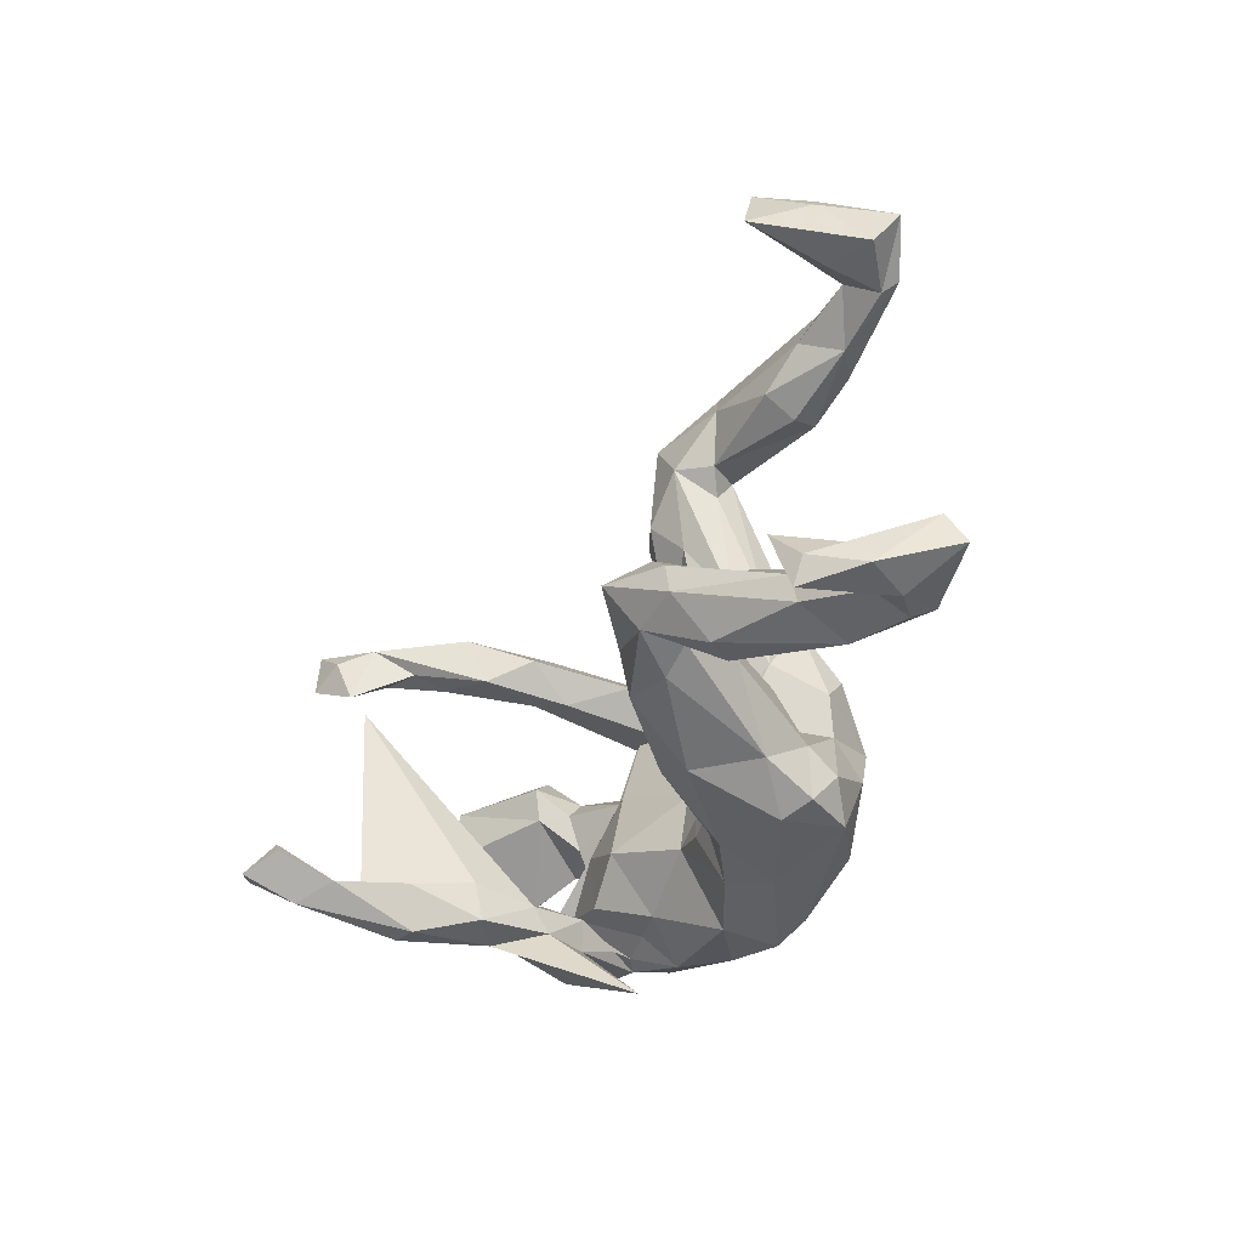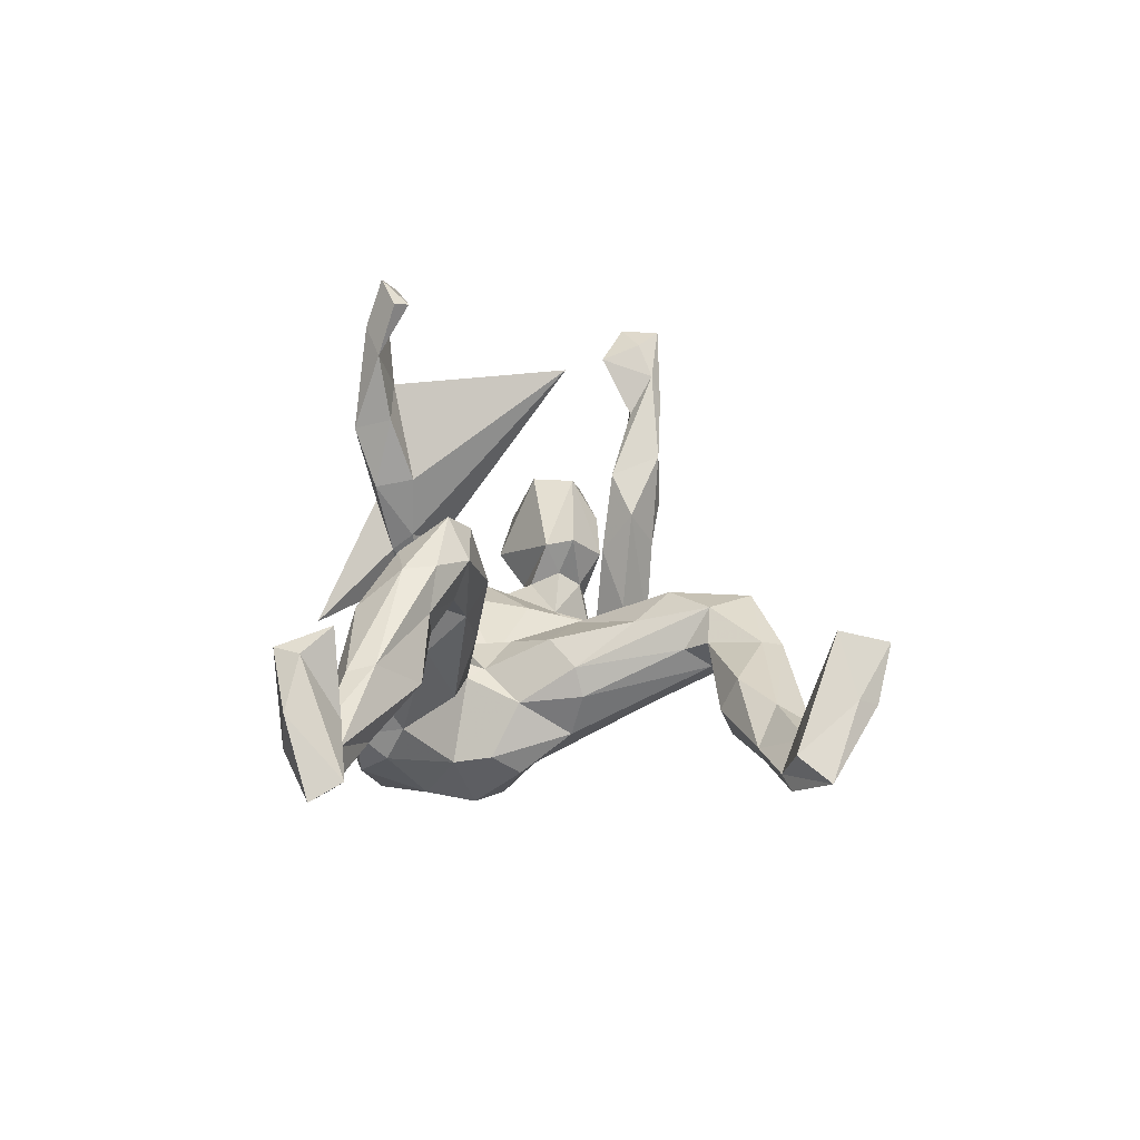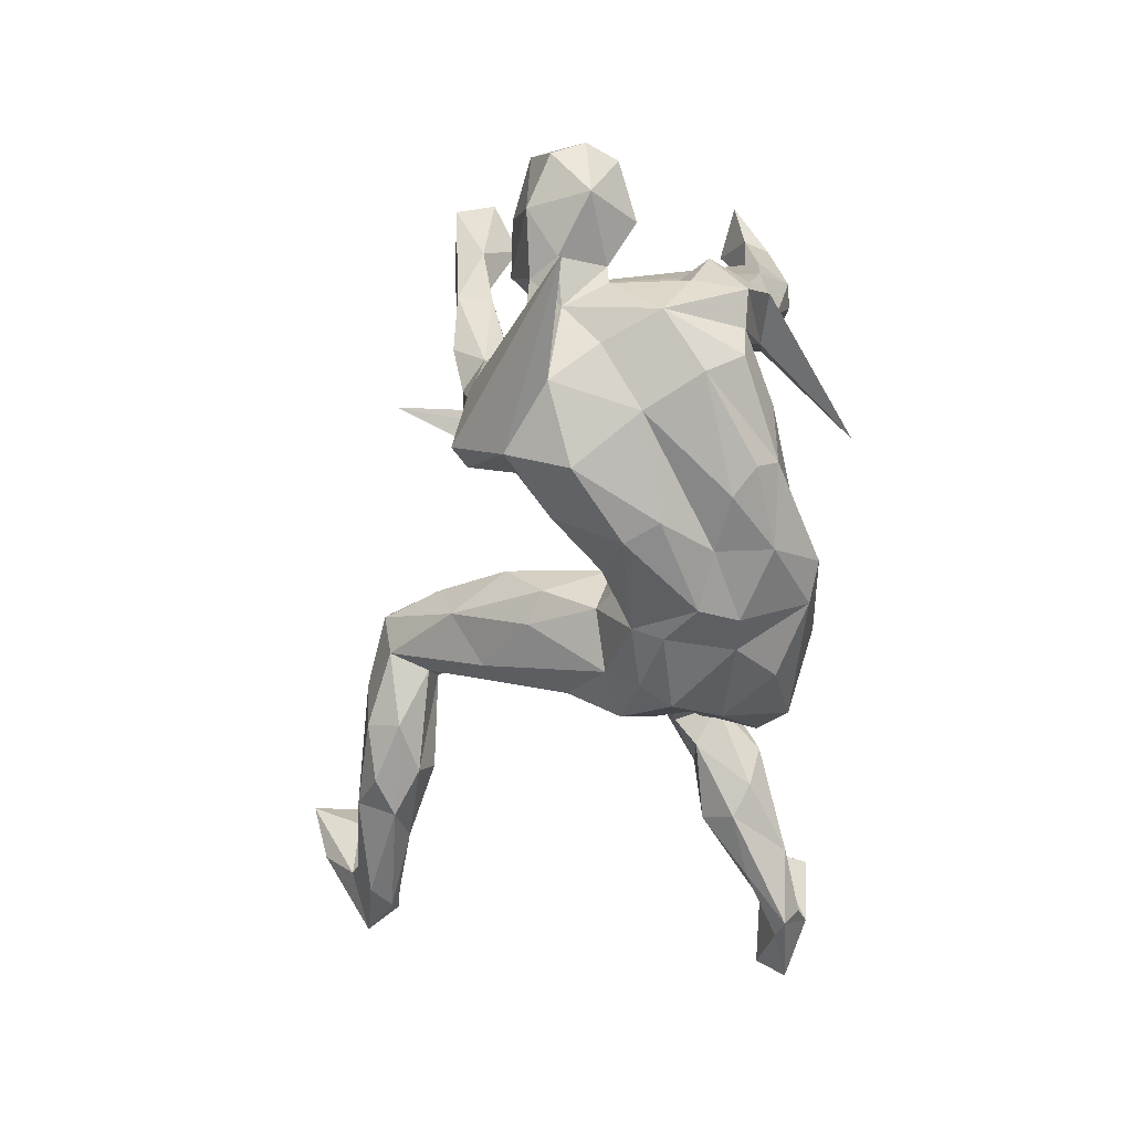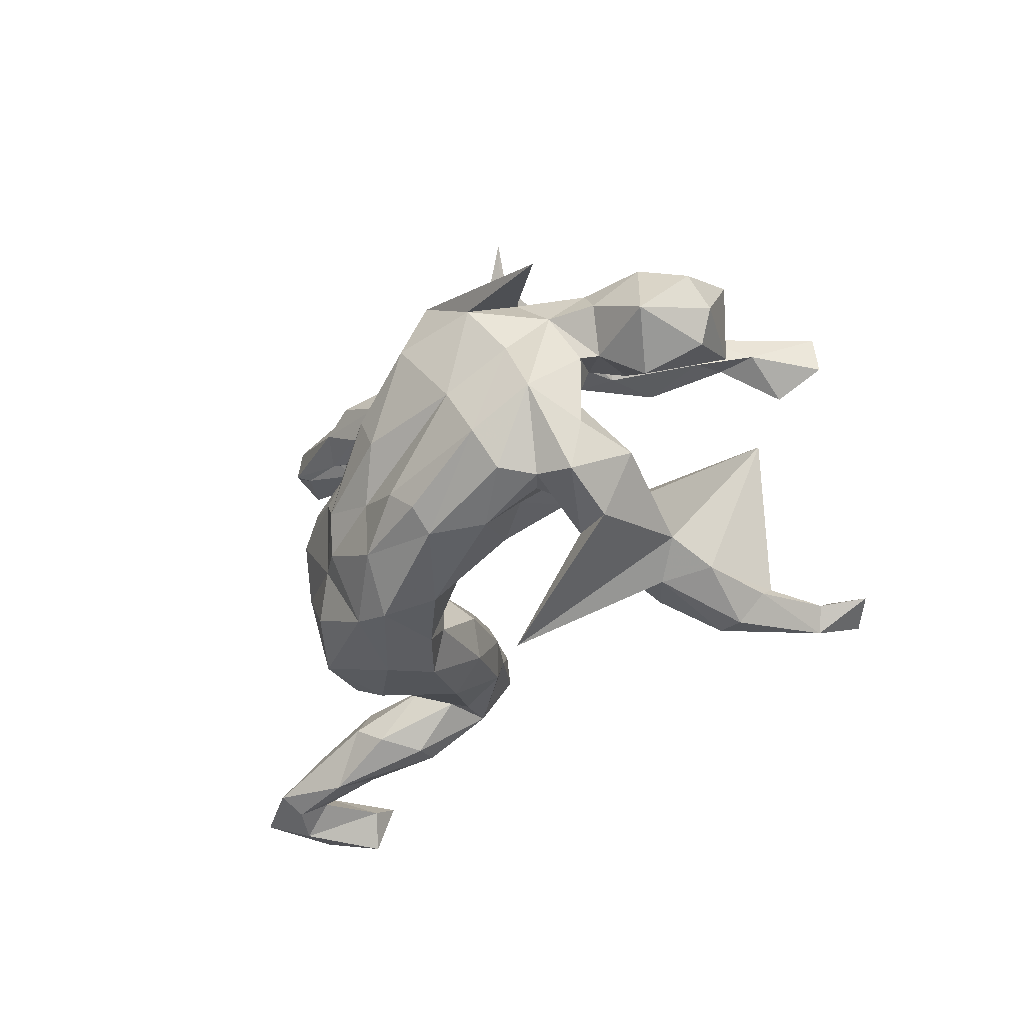
<metadata>
{"format":"obj","ext":"obj","renderer":"f3d","projection":"perspective","resolution":1024,"background":"white","views":[{"elev":-39.3,"azim":66.0,"up":"+Y"},{"elev":14.0,"azim":86.9,"up":"+Z"},{"elev":-62.1,"azim":-90.4,"up":"+Z"},{"elev":-28.9,"azim":-119.5,"up":"+Y"}]}
</metadata>
<code>
v 0.7473 -0.3574 0.1736
v 0.8135 -0.3411 0.09789
v 0.77 -0.3195 0.1701
v 0.7133 -0.2968 0.1511
v 0.7377 -0.273 0.201
v 0.8627 -0.3087 -0.01386
v 0.7757 -0.3461 0.03459
v 0.7224 -0.3262 -0.006621
v 0.7223 -0.2989 -0.04832
v 0.7199 -0.2965 0.04522
v 0.7657 -0.2652 0.07275
v 0.848 -0.2588 0.01037
v 0.6269 -0.2643 0.1005
v 0.6151 -0.3001 0.02192
v 0.7587 -0.2846 -0.03398
v 0.6528 -0.2313 0.001969
v 0.4932 -0.2532 0.1615
v 0.735 -0.2692 0.02246
v 0.5485 -0.2057 0.02679
v 0.4903 -0.1825 0.219
v 0.4693 -0.2551 0.1235
v 0.4997 -0.235 0.05468
v 0.4075 -0.19 0.2258
v 0.2121 -0.2482 0.06379
v 0.6265 -0.2205 0.1109
v 0.2055 -0.2872 -0.08736
v 0.343 -0.2043 0.157
v 0.2763 -0.2398 -0.03004
v 0.07672 -0.301 -0.1406
v 0.2501 -0.1778 0.17
v -0.3303 -0.258 0.468
v 0.3968 -0.1796 0.1508
v 0.09816 -0.2738 -0.04093
v 0.4831 -0.1314 0.2217
v -0.2965 -0.2814 0.2883
v 0.5762 -0.1553 0.06566
v -0.2798 -0.2351 0.424
v -0.002161 -0.2663 -0.09872
v 0.2468 -0.2678 -0.1182
v 0.1969 -0.2636 -0.1973
v -0.3403 -0.2463 0.1455
v 0.4517 -0.1424 0.1081
v -0.329 -0.2283 0.5544
v 0.1397 -0.2044 0.0717
v -0.3342 -0.2789 0.301
v 0.3888 -0.1136 0.2749
v -0.3503 -0.2172 0.4597
v -0.3015 -0.1797 0.5125
v 0.04356 -0.2181 -0.05229
v 0.08857 -0.2329 -0.2642
v -0.3606 -0.2296 0.3316
v -0.2798 -0.205 0.5162
v -0.3868 -0.2019 0.5275
v 0.4285 -0.1063 0.153
v -0.3456 -0.21 0.3602
v 0.4317 -0.08213 0.2164
v 0.5139 -0.1427 0.1557
v 0.3544 -0.07877 0.2487
v -0.2752 -0.2453 0.184
v -0.3862 -0.2227 0.2117
v -0.02766 -0.2794 -0.2468
v 0.3596 -0.1503 0.05234
v 0.2055 -0.1286 0.1454
v 0.2843 -0.1279 0.2011
v -0.2686 -0.2153 0.3085
v 0.3682 -0.08738 0.1108
v -0.1282 -0.2607 -0.1575
v 0.269 -0.1065 -0.04953
v -0.2817 -0.1768 0.1951
v 0.2501 -0.2184 -0.1597
v -0.09231 -0.292 -0.2311
v 0.2667 -0.1909 -0.1043
v 0.01434 -0.1477 -0.06899
v 0.3233 -0.0519 0.1545
v -0.3126 -0.2172 0.05755
v -0.2595 -0.2218 -0.2378
v -0.3222 -0.216 -0.171
v 0.1118 -0.1453 0.0439
v -0.213 -0.3535 -0.05249
v 0.2846 -0.06292 0.1698
v 0.2014 -0.08706 0.09024
v 0.282 -0.07063 0.05239
v -0.3416 -0.1562 -0.01333
v 0.1368 -0.05583 -0.04365
v -0.1408 -0.218 -0.2879
v 0.1171 -0.1064 -0.03032
v -0.3965 -0.1941 0.1306
v 0.174 -0.155 -0.2461
v -0.3024 -0.1803 0.08693
v -0.2698 -0.1875 -0.2736
v -0.1211 -0.136 -0.08356
v -0.05139 -0.1589 -0.07624
v 0.2038 -0.1101 -0.1842
v -0.296 0.1026 0.392
v -0.3557 -0.2073 -0.0174
v -0.2449 -0.1861 -0.09149
v -0.4427 -0.2167 -0.02698
v -0.2416 -0.08851 -0.01783
v -0.3341 -0.1663 -0.1144
v 0.1527 -0.08567 -0.05336
v 0.2232 -0.04693 -0.1703
v -0.4142 -0.1681 -0.2014
v -0.4242 -0.1415 0.07057
v -0.3942 -0.1726 -0.1202
v 0.2018 -0.000609 -0.08327
v -0.4906 -0.1242 -0.004864
v -0.3733 -0.1265 0.06529
v -0.4318 -0.1723 -0.1417
v -0.3878 -0.1713 -0.08885
v -0.02669 -0.1706 -0.3
v 0.05873 -0.09509 -0.02314
v 0.03636 -0.1692 -0.2783
v -0.4433 -0.1113 -0.002232
v -0.05032 -0.1068 -0.3148
v -0.4064 -0.1091 -0.2421
v 0.1392 -0.0746 -0.276
v -0.4171 -0.1088 -0.02816
v -0.05182 -0.08652 -0.09404
v -0.3235 -0.142 -0.0246
v -0.4818 -0.1764 -0.1097
v -0.1398 -0.1282 -0.2934
v -0.2293 -0.1515 -0.2941
v 0.2019 0.001143 -0.2053
v 0.009942 -0.05735 -0.2945
v 0.1637 0.05186 0.014
v -0.2456 0.03139 -0.04137
v -0.3336 -0.04095 -0.02182
v 0.1054 -0.0239 -0.2716
v 0.2146 0.0917 -0.01996
v -0.4891 -0.09237 -0.09484
v -0.114 -0.03687 -0.09473
v -0.4799 -0.0481 -0.1847
v 0.01458 -0.04251 -0.07854
v -0.03189 0.002667 -0.1888
v -0.3501 -0.01845 -0.2582
v 0.0915 -0.01083 -0.009672
v 0.001715 -0.009142 -0.2767
v -0.4818 0.02921 -0.0895
v -0.2996 0.3468 -0.1376
v 0.003667 0.01528 -0.08326
v 0.1981 0.08642 -0.14
v 0.02671 0.0426 -0.169
v 0.2241 0.1036 -0.06792
v -0.1966 -0.04659 -0.3149
v 0.1117 0.02808 -0.219
v 0.07149 0.1014 0.0173
v -0.3376 0.08506 -0.07463
v -0.4414 -0.02665 -0.0745
v -0.07911 0.03637 -0.2431
v -0.5494 -0.01309 -0.01281
v -0.4303 0.04262 -0.1961
v 0.02915 0.1267 -0.1072
v 0.187 0.1922 0.04949
v 0.2297 0.3157 -0.01699
v -0.1654 0.007103 -0.32
v -0.4987 0.03145 -0.06528
v -0.435 0.04287 -0.04551
v -0.1172 0.02586 -0.1201
v -0.4176 0.07188 0.03684
v -0.627 0.0147 0.04298
v -0.5621 0.05398 0.1352
v -0.4178 0.09599 -0.01798
v -0.656 0.06444 0.04094
v -0.6155 0.05711 -0.06192
v 0.0775 0.1499 -0.1306
v -0.1824 0.1134 -0.2715
v -0.4035 0.1226 0.04919
v -0.3615 0.2413 0.4267
v 0.1096 0.245 0.07256
v -0.4169 0.2143 0.4448
v -0.5353 0.1286 0.1365
v -0.2427 0.1503 -0.09414
v -0.2184 0.1656 0.07263
v -0.4621 0.09922 -0.1352
v -0.1921 0.132 -0.1167
v -0.3238 0.2132 0.2472
v -0.2345 0.1836 0.2098
v 0.0374 0.1863 -0.02625
v -0.1901 0.2156 0.144
v -0.2565 0.1774 0.115
v -0.2807 0.08453 -0.307
v 0.2283 0.3104 0.08298
v -0.3915 0.1189 -0.2445
v -0.4074 0.2796 0.4423
v -0.3525 0.1737 0.4018
v -0.6504 0.1169 0.005525
v -0.3143 0.2228 0.3065
v -0.2863 0.1658 -0.08489
v -0.3311 0.263 0.3739
v -0.5805 0.1525 -0.0407
v -0.5229 0.1055 -0.08913
v -0.06279 -0.04159 -0.1234
v -0.6128 0.1478 0.102
v 0.2386 0.2689 0.01474
v -0.2814 0.1831 -0.2628
v -0.3727 0.2299 0.3327
v -0.219 0.1536 -0.07479
v -0.2286 0.1655 -0.2149
v 0.5302 0.3523 -0.05907
v -0.4338 0.1363 -0.04645
v -0.484 0.1472 -0.08122
v 0.2692 0.3035 0.03389
v 0.6399 0.3721 -0.06276
v 0.7207 0.3806 -0.006992
v -0.3041 0.2 -0.0142
v 0.4052 0.309 -0.0362
v -0.2795 0.2215 0.09712
v -0.452 0.1767 0.008316
v -0.3223 0.271 0.2613
v -0.5247 0.1751 0.06245
v 0.1495 0.2518 0.08853
v -0.1744 0.2002 -0.02165
v 0.174 0.2221 -0.09524
v 0.3851 0.3315 -0.08333
v 0.7418 0.4311 -0.04373
v 0.4863 0.3855 -0.003145
v -0.3229 0.2779 0.3285
v 0.4145 0.3339 0.01728
v -0.3921 0.1593 -0.1549
v -0.2491 0.2689 0.2391
v 0.2022 0.3794 -0.009123
v -0.2254 0.2479 -0.06394
v 0.1049 0.2953 0.03234
v -0.2306 0.2569 0.08368
v 0.6302 0.4022 0.0216
v 0.1052 0.2755 -0.04687
v -0.2735 0.2741 0.153
v 0.3038 0.3867 0.0443
v -0.2078 0.2404 -0.1527
v 0.6604 0.3846 -0.08271
v -0.3232 0.2357 -0.1131
v 0.6024 0.45 0.07605
v 0.1821 0.384 0.0893
v 0.598 0.4142 -0.02278
v 0.301 0.363 -0.07737
v 0.4602 0.3728 -0.1036
v 0.6255 0.4198 -0.08813
v -0.2739 0.2435 -0.04242
v -0.5803 0.09947 -0.2328
v 0.6446 0.458 -0.0123
v 0.6208 0.4519 0.1501
v 0.6062 0.4447 -0.04485
v -0.2492 0.2636 -0.1704
v 0.3969 0.4037 -0.09751
v 0.314 0.4168 -0.05496
v 0.1666 0.391 0.04901
v 0.2903 0.4224 0.03479
v 0.5083 0.4358 -0.02882
v 0.4653 0.4376 -0.06067
v 0.6533 0.5095 0.04644
v 0.6717 0.4778 0.05894
v 0.6031 0.5352 0.1262
f 240 237 242
f 249 242 237
f 234 240 242
f 215 237 240
f 235 154 221
f 213 221 154
f 245 235 221
f 214 154 235
f 239 183 219
f 174 219 183
f 231 239 219
f 195 183 239
f 183 195 181
f 166 181 195
f 135 183 181
f 151 174 183
f 201 219 174
f 190 208 201
f 200 201 208
f 191 190 201
f 210 208 190
f 190 186 193
f 163 193 186
f 210 190 193
f 164 186 190
f 171 210 193
f 250 251 215
f 204 215 251
f 240 250 215
f 252 251 250
f 252 241 251
f 204 251 241
f 232 241 252
f 240 232 252
f 250 240 252
f 234 232 240
f 225 241 232
f 236 249 237
f 248 242 249
f 248 234 242
f 216 234 248
f 247 248 249
f 230 236 237
f 244 249 236
f 235 244 236
f 245 249 244
f 248 247 216
f 228 216 247
f 235 245 244
f 247 249 245
f 221 247 245
f 246 247 221
f 233 228 247
f 246 233 247
f 182 228 233
f 223 233 246
f 226 246 221
f 243 195 239
f 231 243 239
f 229 195 243
f 162 167 159
f 171 159 167
f 157 162 159
f 200 167 162
f 166 192 149
f 158 149 192
f 155 166 149
f 198 192 166
f 137 155 149
f 181 166 155
f 175 172 139
f 126 139 172
f 158 175 139
f 192 172 175
f 131 139 126
f 147 126 172
f 175 158 192
f 131 158 139
f 134 149 158
f 165 142 152
f 140 152 142
f 226 165 152
f 145 142 165
f 137 142 145
f 213 145 165
f 168 170 185
f 196 185 170
f 189 168 185
f 184 170 168
f 141 145 213
f 226 213 165
f 123 145 141
f 154 141 213
f 169 178 146
f 140 146 178
f 211 169 146
f 223 178 169
f 143 141 154
f 105 141 143
f 194 143 154
f 211 146 153
f 125 153 146
f 182 211 153
f 233 169 211
f 129 143 194
f 202 194 154
f 105 143 129
f 182 129 194
f 132 130 138
f 148 138 130
f 174 132 138
f 120 130 132
f 135 115 151
f 132 151 115
f 183 135 151
f 122 115 135
f 102 132 115
f 174 151 132
f 152 140 178
f 226 152 178
f 133 146 140
f 129 153 125
f 136 125 146
f 48 43 52
f 31 52 43
f 37 48 52
f 53 43 48
f 78 44 63
f 30 63 44
f 81 78 63
f 49 44 78
f 24 30 44
f 64 63 30
f 27 30 24
f 33 24 44
f 68 62 72
f 28 72 62
f 100 68 72
f 66 62 68
f 23 64 30
f 80 63 64
f 32 28 62
f 39 72 28
f 66 32 62
f 54 32 66
f 58 64 46
f 23 46 64
f 56 58 46
f 80 64 58
f 66 56 54
f 57 54 56
f 74 56 66
f 34 57 56
f 42 54 57
f 42 32 54
f 36 42 57
f 34 56 46
f 74 58 56
f 80 58 74
f 25 57 34
f 20 34 46
f 25 36 57
f 19 42 36
f 61 29 71
f 38 71 29
f 85 61 71
f 40 29 61
f 50 40 61
f 26 29 40
f 38 29 33
f 26 33 29
f 49 38 33
f 45 35 31
f 37 31 35
f 51 45 31
f 41 35 45
f 52 31 37
f 65 37 35
f 39 26 40
f 70 39 40
f 88 70 40
f 72 39 70
f 53 31 43
f 28 26 39
f 24 26 28
f 24 33 26
f 27 23 30
f 180 205 188
f 231 188 205
f 173 180 188
f 207 205 180
f 177 180 173
f 197 173 188
f 209 207 176
f 180 176 207
f 196 209 176
f 227 207 209
f 238 231 205
f 219 188 231
f 219 201 200
f 167 200 208
f 223 246 226
f 213 226 221
f 223 169 233
f 182 233 211
f 223 226 178
f 184 168 189
f 217 184 189
f 224 220 179
f 177 179 220
f 222 224 179
f 227 220 224
f 227 209 220
f 217 220 209
f 189 220 217
f 184 217 209
f 209 196 184
f 170 184 196
f 212 222 179
f 238 224 222
f 207 227 224
f 238 207 224
f 187 196 176
f 173 212 179
f 229 222 212
f 238 205 207
f 243 238 222
f 229 212 198
f 197 198 212
f 195 229 198
f 243 222 229
f 231 238 243
f 166 195 198
f 188 219 147
f 200 147 219
f 172 188 147
f 171 208 210
f 161 171 193
f 212 173 197
f 198 197 188
f 177 176 180
f 187 176 177
f 179 177 173
f 187 185 196
f 189 185 187
f 177 189 187
f 177 220 189
f 49 33 44
f 27 24 28
f 32 27 28
f 23 27 32
f 20 46 23
f 21 23 32
f 17 23 21
f 22 21 32
f 22 32 42
f 19 22 42
f 14 22 19
f 16 19 36
f 9 19 16
f 18 16 36
f 25 34 20
f 17 20 23
f 13 25 20
f 18 36 25
f 14 17 21
f 14 21 22
f 13 17 14
f 9 14 19
f 8 14 9
f 17 13 20
f 10 25 13
f 15 16 18
f 10 18 25
f 15 9 16
f 11 15 18
f 13 14 8
f 7 8 9
f 161 193 163
f 164 163 186
f 59 65 35
f 55 37 65
f 67 71 38
f 60 41 45
f 59 35 41
f 82 66 68
f 81 63 80
f 47 37 55
f 51 47 55
f 48 37 47
f 53 48 47
f 31 53 47
f 69 55 65
f 47 51 31
f 60 51 55
f 69 65 59
f 89 69 59
f 60 45 51
f 112 50 61
f 88 40 50
f 59 41 75
f 79 75 41
f 89 59 75
f 87 41 60
f 94 60 55
f 91 67 38
f 76 71 67
f 87 79 41
f 95 75 79
f 97 79 87
f 94 87 60
f 82 74 66
f 82 80 74
f 81 80 82
f 100 82 68
f 100 81 82
f 86 78 81
f 100 86 81
f 84 86 100
f 174 191 201
f 164 190 191
f 156 164 191
f 191 174 156
f 138 156 174
f 159 171 161
f 162 147 200
f 167 208 171
f 192 188 172
f 127 126 147
f 192 198 188
f 160 161 163
f 144 181 155
f 182 194 202
f 214 202 154
f 153 129 182
f 228 182 202
f 218 202 206
f 214 206 202
f 199 218 206
f 228 202 218
f 214 199 206
f 216 218 199
f 164 160 163
f 150 160 164
f 161 160 150
f 156 150 164
f 159 150 156
f 144 135 181
f 159 161 150
f 156 138 157
f 148 157 138
f 159 156 157
f 147 157 148
f 121 135 144
f 114 144 155
f 147 162 157
f 127 147 148
f 6 9 15
f 10 13 8
f 7 10 8
f 93 72 70
f 86 49 78
f 73 38 49
f 4 10 7
f 6 7 9
f 11 18 10
f 4 11 10
f 5 11 4
f 1 4 7
f 12 15 11
f 3 12 11
f 6 15 12
f 2 6 12
f 5 1 3
f 2 3 1
f 11 5 3
f 4 1 5
f 2 12 3
f 7 6 2
f 2 1 7
f 120 95 97
f 79 97 95
f 106 120 97
f 108 95 120
f 90 85 76
f 71 76 85
f 115 90 76
f 122 85 90
f 106 97 87
f 83 75 95
f 96 77 67
f 76 67 77
f 91 96 67
f 99 77 96
f 102 76 77
f 110 61 85
f 121 110 85
f 112 61 110
f 83 89 75
f 109 83 95
f 107 89 83
f 98 96 91
f 114 112 110
f 69 94 55
f 103 87 94
f 107 94 89
f 69 89 94
f 103 94 107
f 92 91 38
f 73 92 38
f 118 91 92
f 112 88 50
f 116 88 112
f 111 92 73
f 86 73 49
f 84 73 86
f 93 70 88
f 116 93 88
f 111 73 84
f 136 111 84
f 93 100 72
f 105 100 93
f 113 117 127
f 119 127 117
f 148 113 127
f 109 117 113
f 99 119 117
f 98 127 119
f 96 98 119
f 126 127 98
f 114 137 124
f 128 124 137
f 112 114 124
f 155 137 114
f 203 215 204
f 225 204 241
f 203 204 225
f 234 225 232
f 230 215 203
f 199 230 203
f 237 215 230
f 234 203 225
f 234 199 203
f 236 230 199
f 216 199 234
f 214 236 199
f 228 218 216
f 235 236 214
f 126 98 131
f 91 131 98
f 118 131 91
f 116 124 128
f 145 128 137
f 112 124 116
f 123 116 128
f 140 134 133
f 118 133 134
f 142 134 140
f 131 118 134
f 158 131 134
f 92 133 118
f 123 128 145
f 101 116 123
f 133 136 146
f 111 136 133
f 123 141 101
f 105 101 141
f 136 84 125
f 105 125 84
f 125 105 129
f 93 101 105
f 130 120 106
f 108 120 132
f 102 108 132
f 108 102 77
f 104 108 77
f 99 104 77
f 109 108 104
f 115 76 102
f 103 106 87
f 117 104 99
f 109 104 117
f 83 109 113
f 96 119 99
f 107 83 113
f 108 109 95
f 93 116 101
f 115 122 90
f 121 85 122
f 135 121 122
f 113 103 107
f 106 103 113
f 148 106 113
f 114 121 144
f 110 121 114
f 111 133 92
f 105 84 100
f 106 148 130
f 134 137 149
f 134 142 137

</code>
